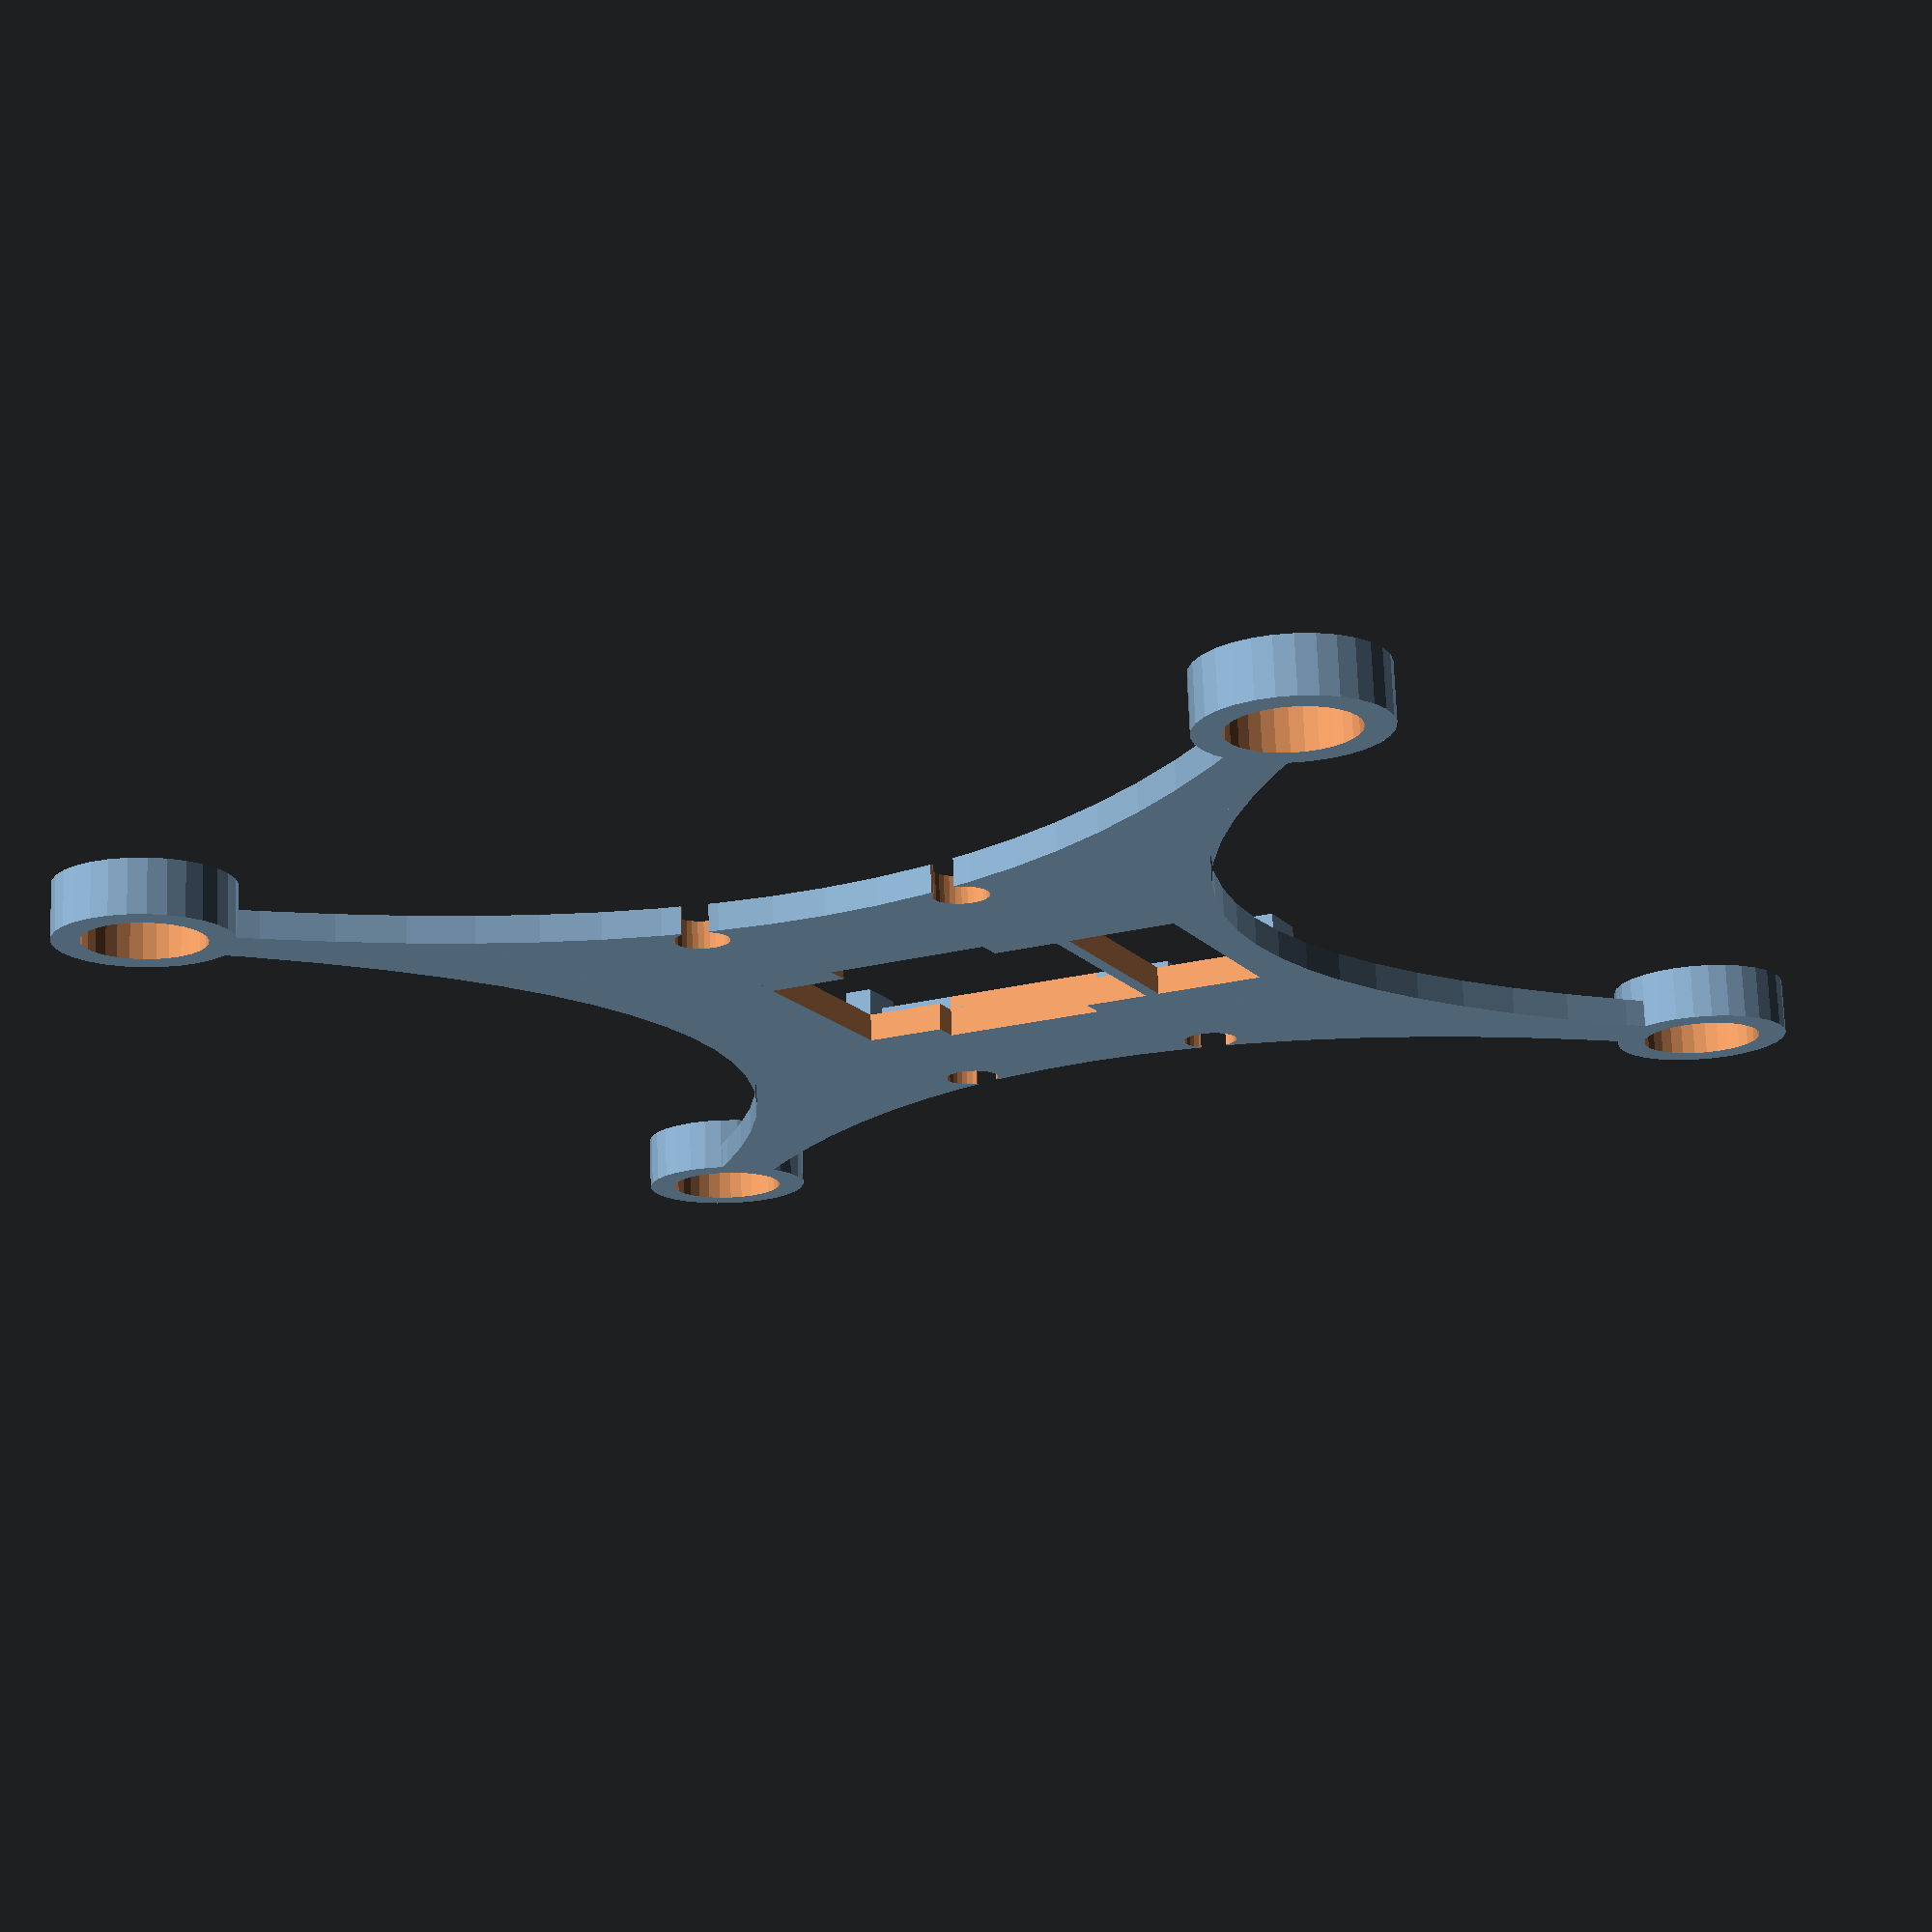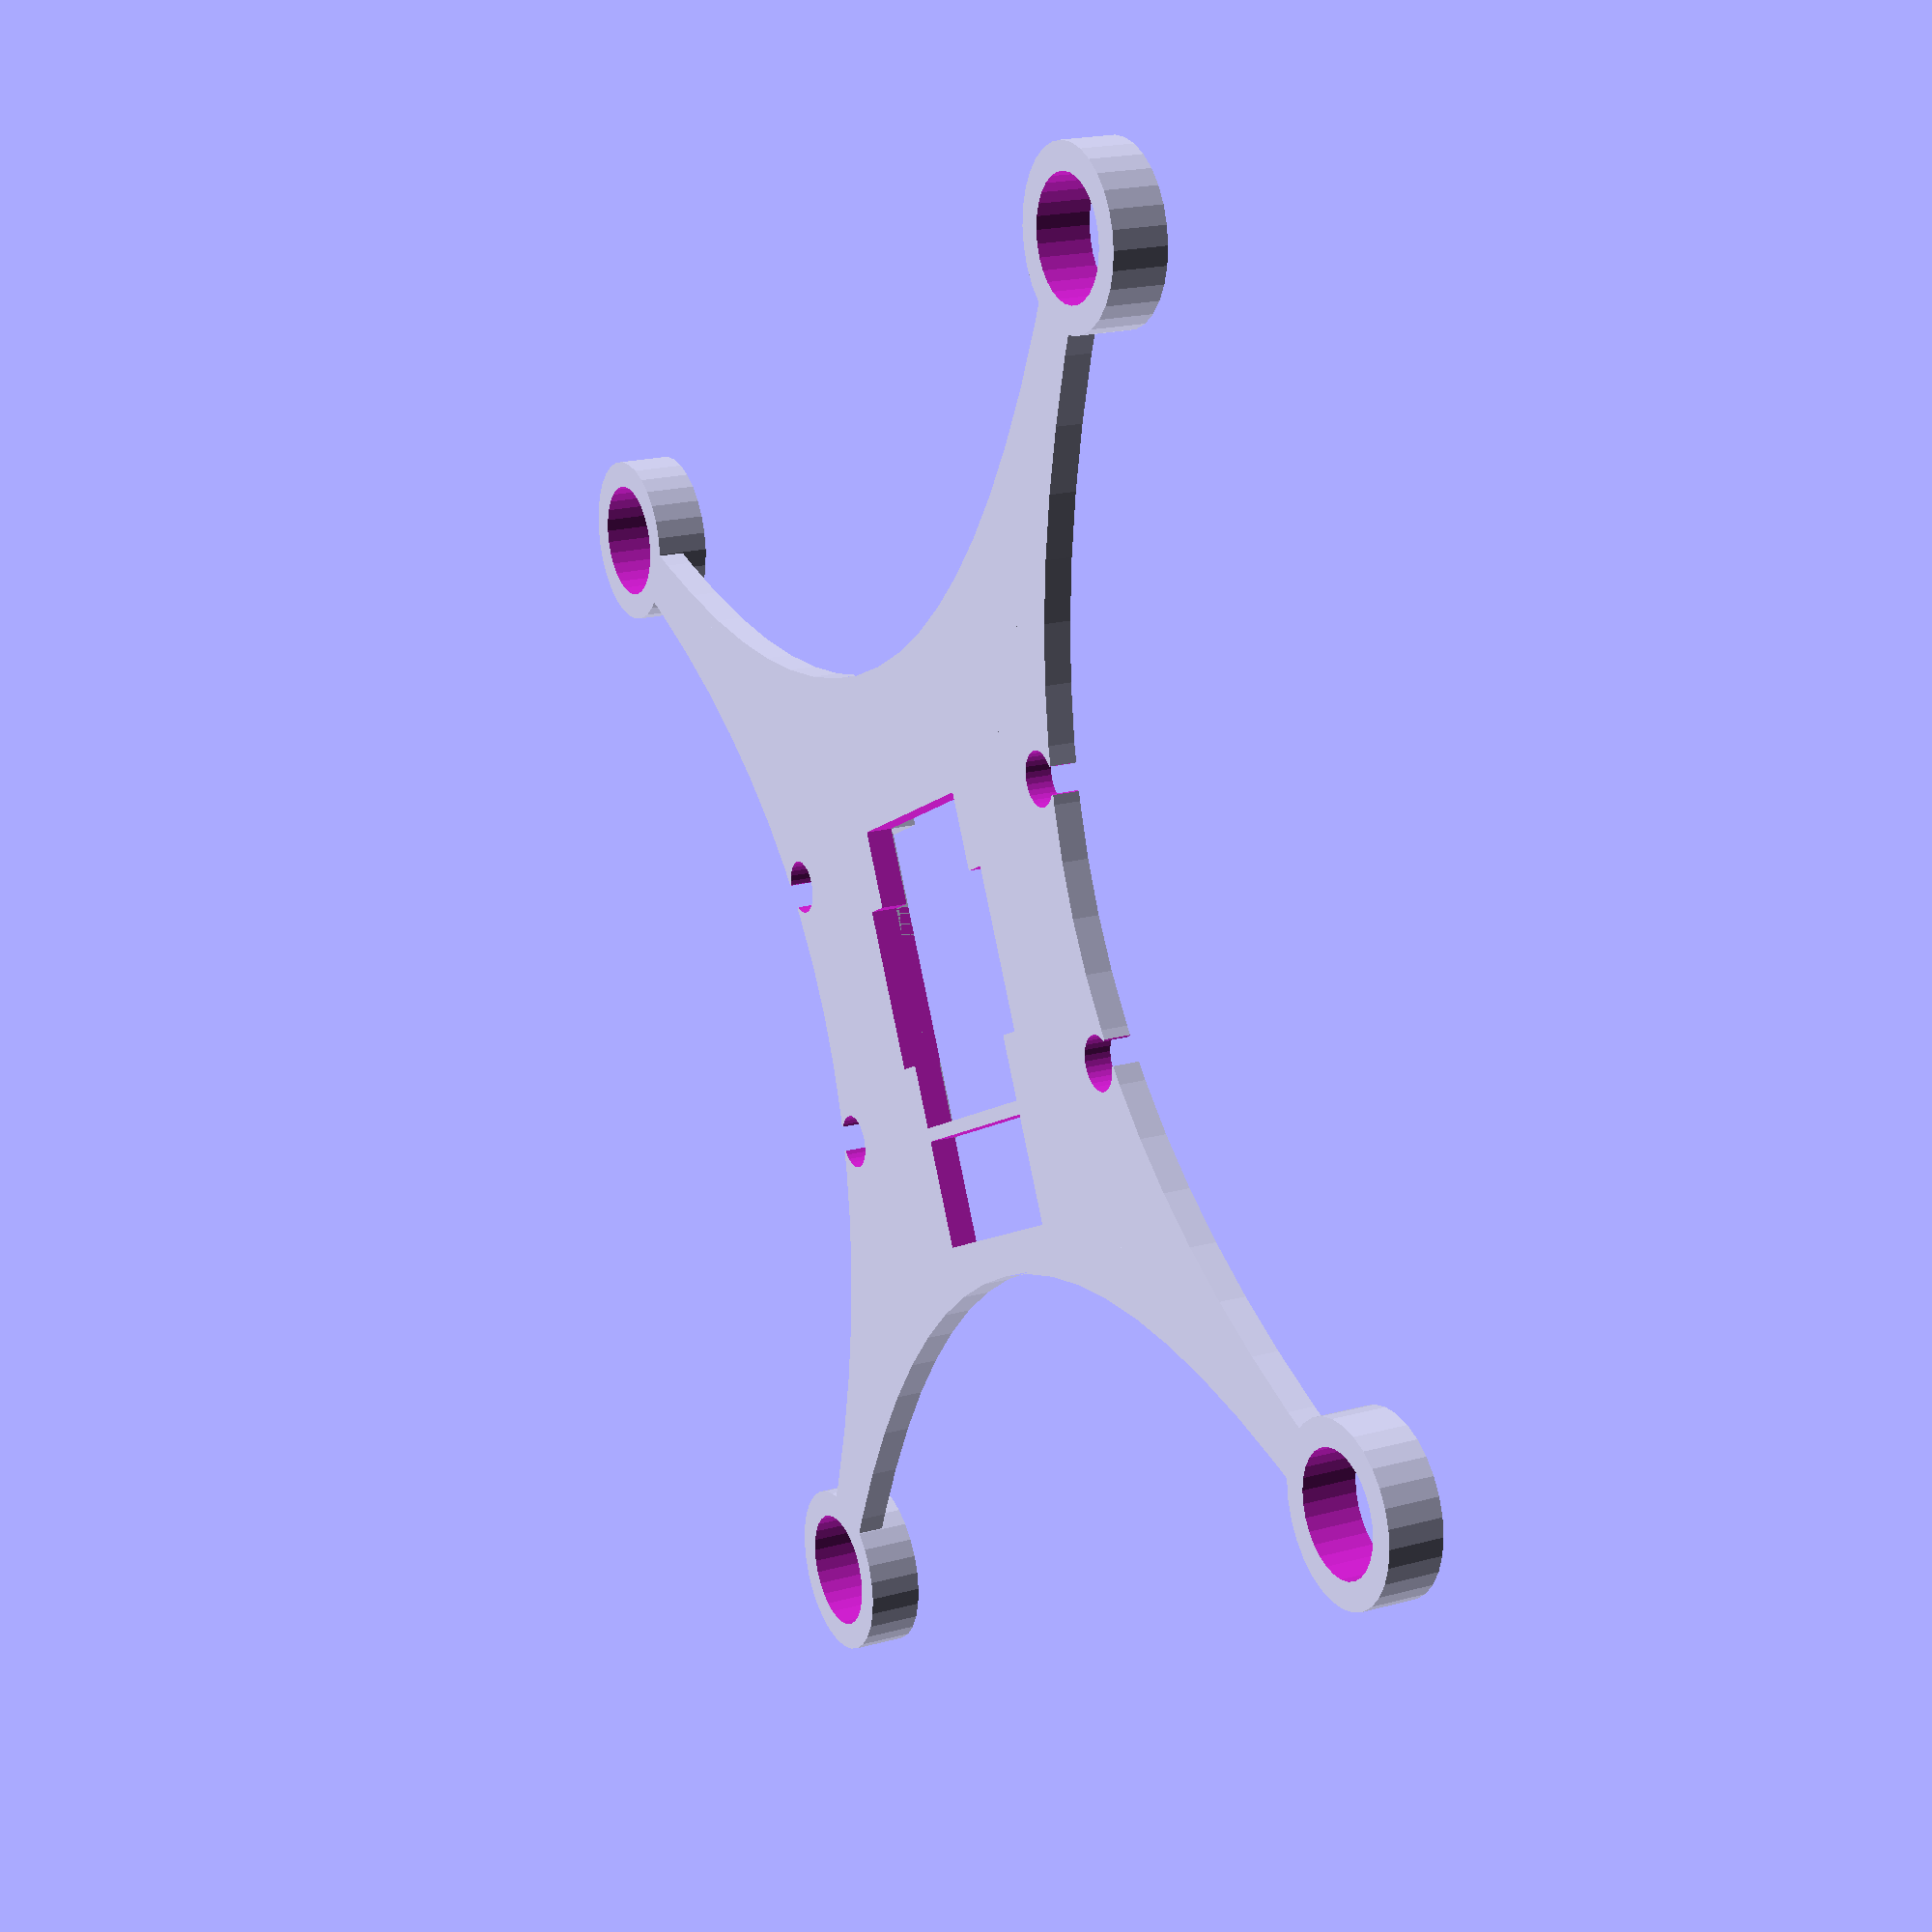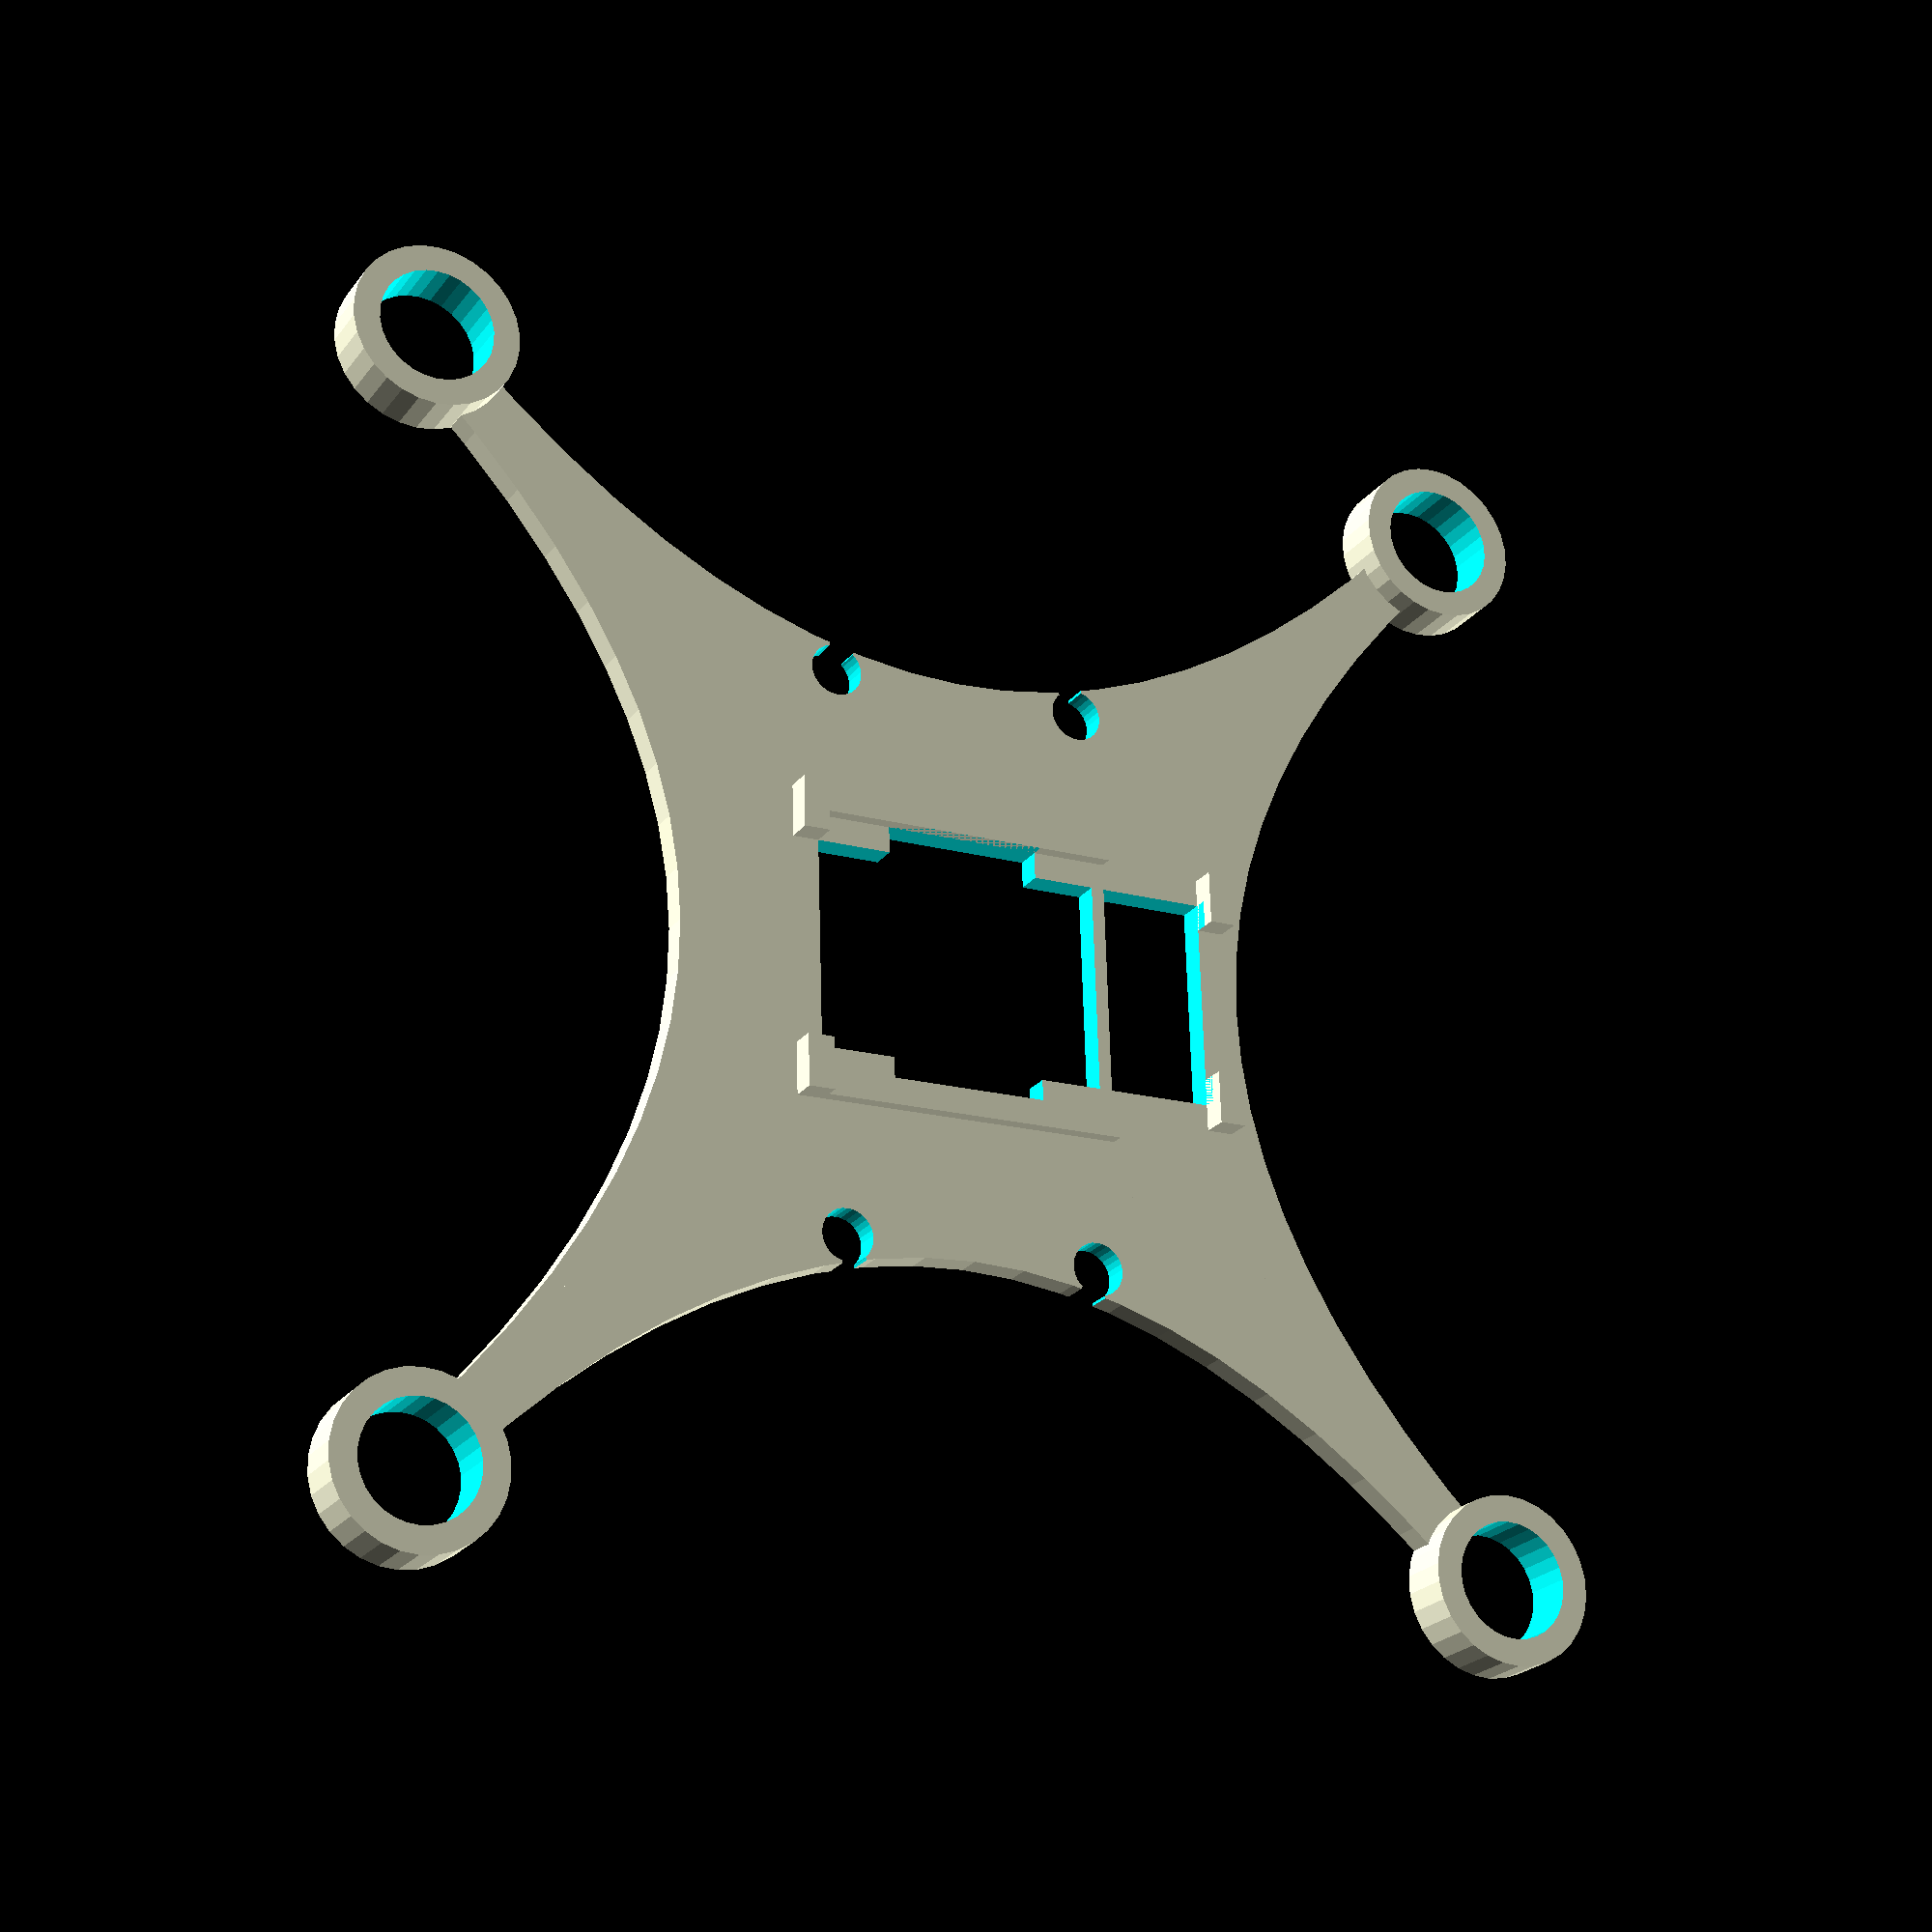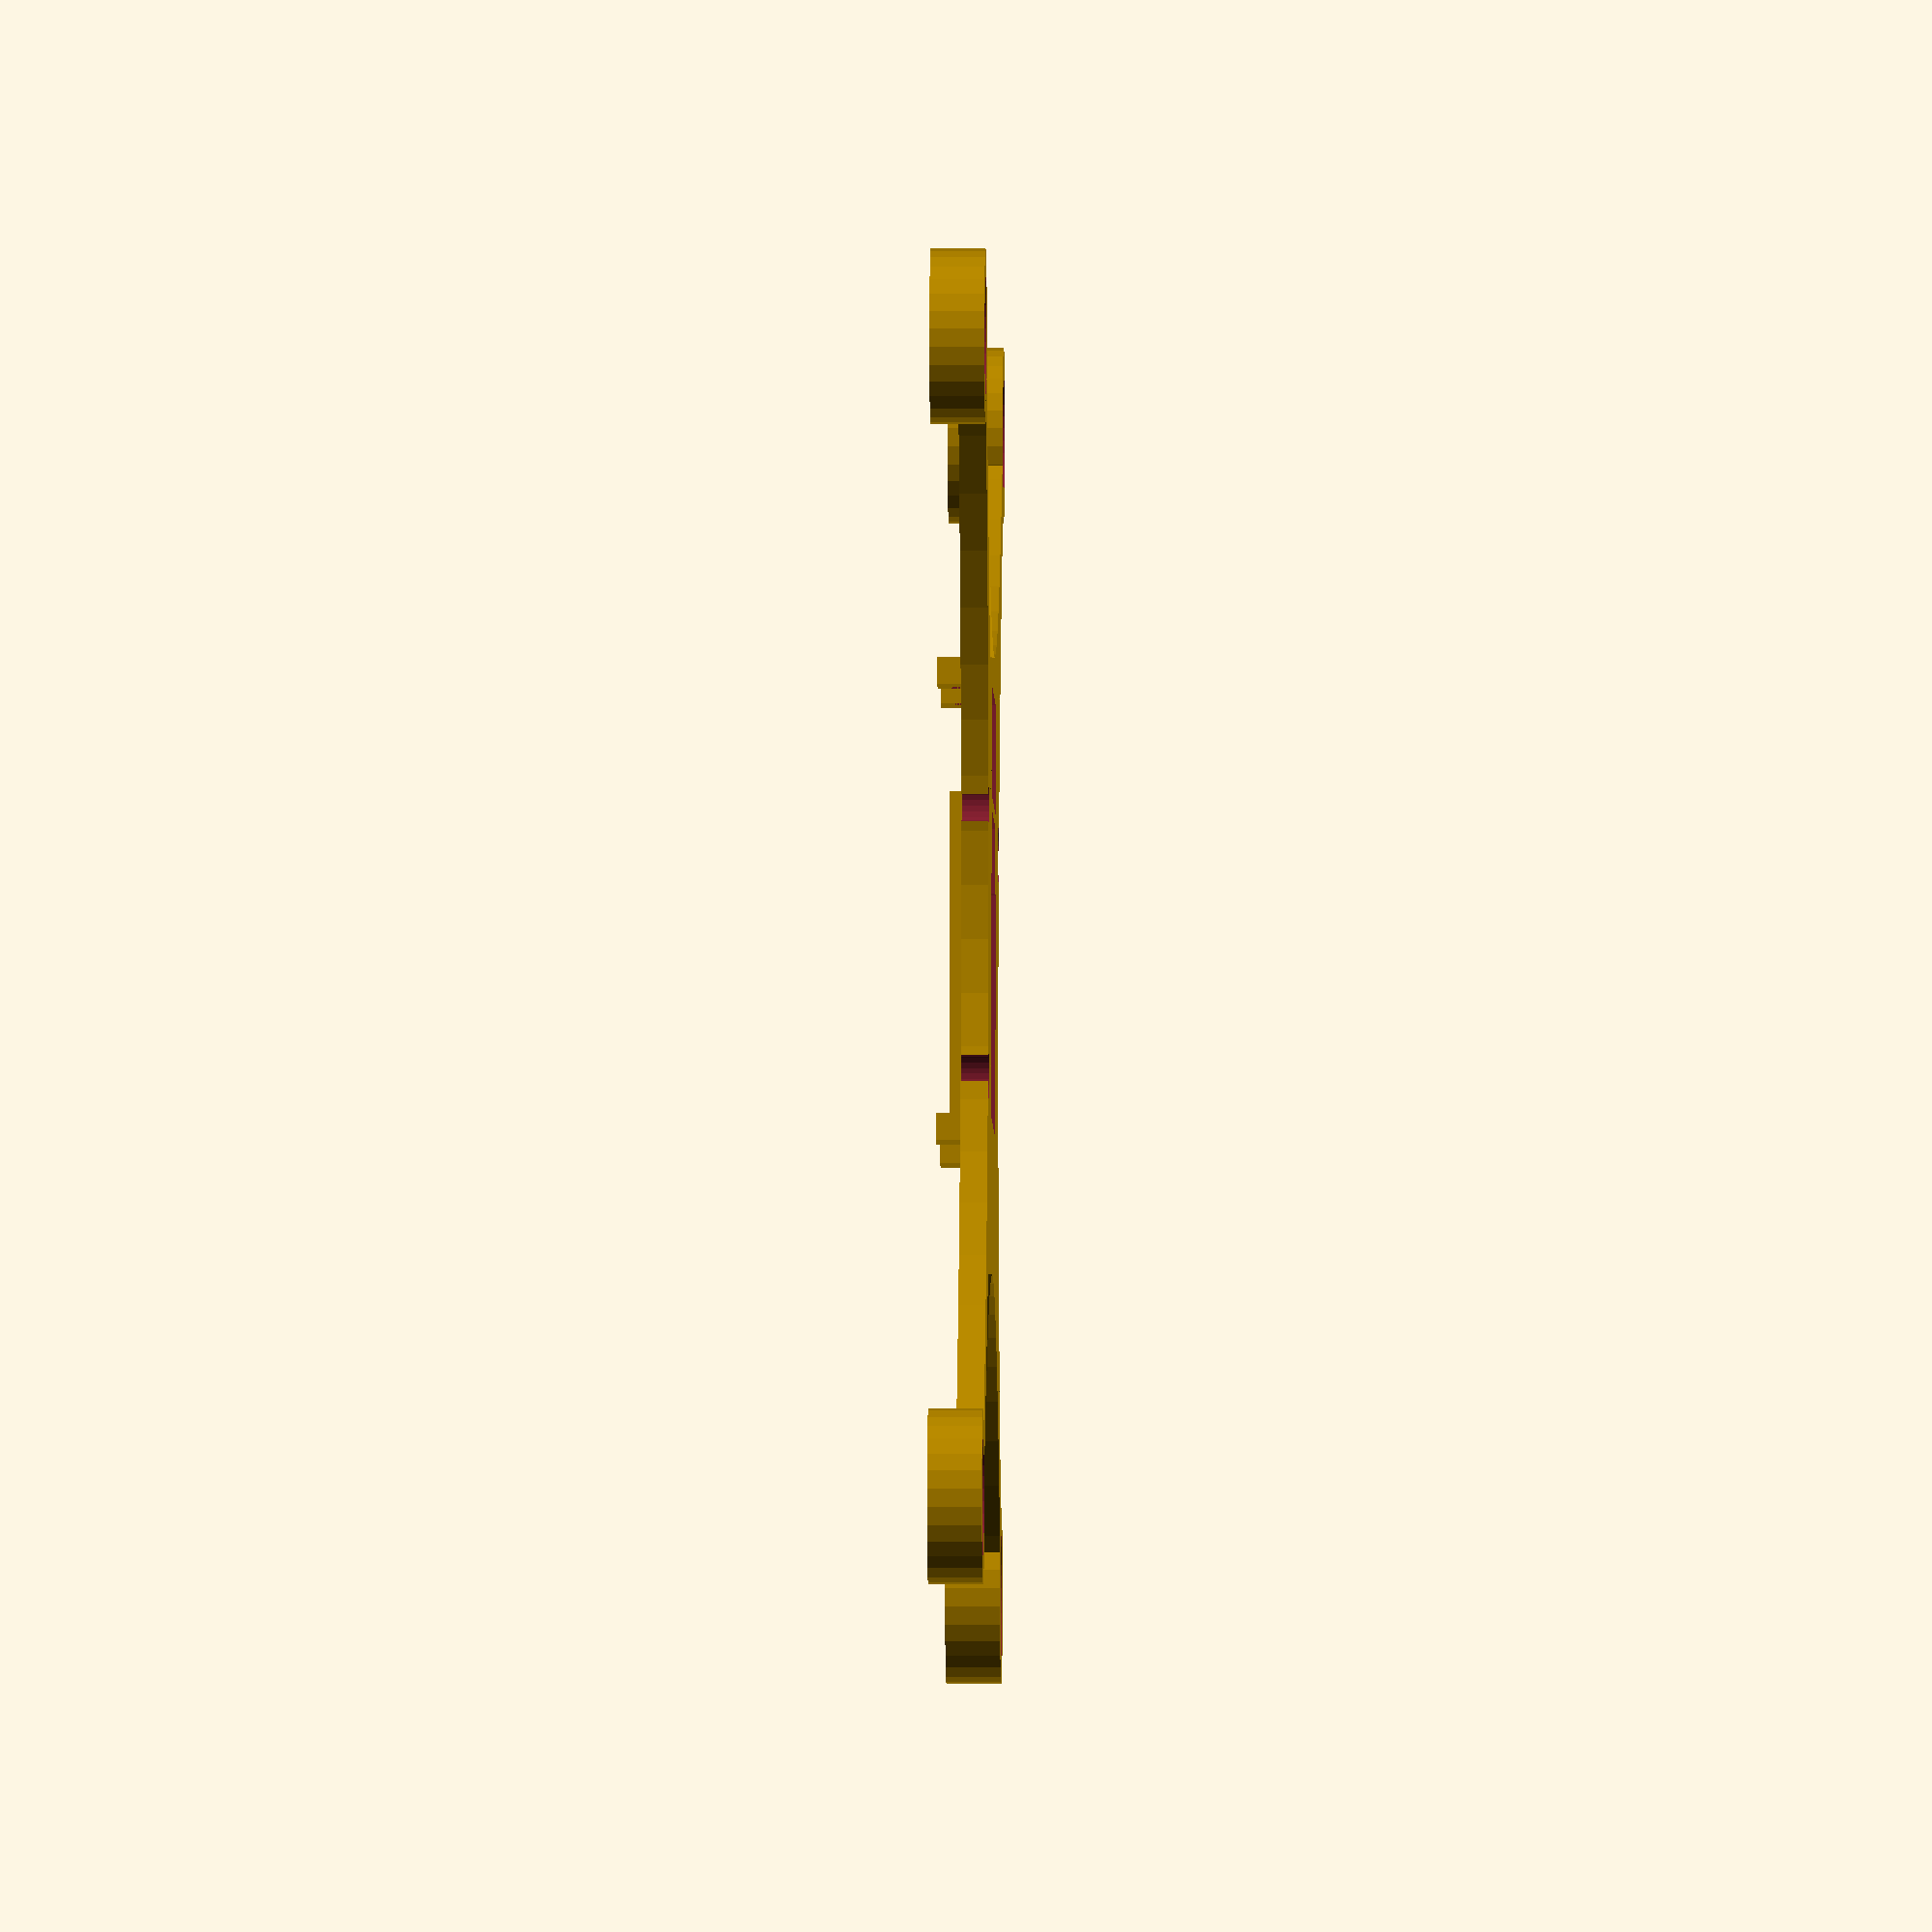
<openscad>
module motorHolders(x, diameter, height) {
  motorHolder(x, x, diameter, height); 
  motorHolder(-x, x, diameter, height); 
  motorHolder(x, -x, diameter, height); 
  motorHolder(-x, -x, diameter, height); 
}

module motorHoles(x, diameter, height) {
  motorHole(x, x, diameter, height); 
  motorHole(x, -x, diameter, height); 
  motorHole(-x, x, diameter, height); 
  motorHole(-x, -x, diameter, height); 
}

module motorHolder(x, y, motorDiameter, height = 3) {
  motorRadius = motorDiameter / 2;
  translate([x, y, 0])
  linear_extrude(height)
  circle(motorRadius + 2);
}

module motorHole(x, y, motorDiameter, height = 3) {
  motorRadius = motorDiameter / 2;
  translate([x, y, -1])
  linear_extrude(height + 2)
  circle(motorRadius);
}


module sides(x, sideOffset, h) {
  sideTB(x, sideOffset, 1, h);
  sideTB(x, sideOffset, -1, h);
  sideLR(x, sideOffset, 1, h);
  sideLR(x, sideOffset, -1, h);
}

module sideLR(x, sideOffset, dir, h) {
  p0=[dir * x, x - sideOffset];
  p1=[dir * sideOffset, 0];
  p2=[dir * x, -x + sideOffset];
  linear_extrude(h)
  BezConic( p0, p1, p2, steps=20);
}

module sideTB(x, sideOffset, dir, h) {
  p0=[x - sideOffset, dir * x];
  p1=[0, dir * sideOffset];
  p2=[-x + sideOffset, dir * x];
  linear_extrude(h)
  BezConic( p0, p1, p2, steps=20);
}

module cross(x, sideOffset, dir, h) {
  p0 = [dir * x, x - sideOffset];
  p1 = [dir * (x - sideOffset), x];
  p2 = [dir * -x, -x + sideOffset];
  p3 = [dir * (-x + sideOffset), -x];

  linear_extrude(h)
  polygon([p0, p1, p2, p3]);
}

module centerHole(h) {
  union() {
    translate([-10, -6, -1])
    cube([20, 12, h + 2]);
    translate([-8, -(23.5 / 2) + 1, -1])
    cube([16, 22.5, h + 2]);

    translate([-8, -(23.5 / 2) - 8, -1])
    cube([16, 8, h + 2]);
  }
}

module strapHoles(h) {
  union() {

    translate([-22, 10, -1])
    cylinder(r = 2, h = h + 3);  

    translate([22, 10, -1])
    cylinder(r = 2, h = h + 3);  
  
    translate([-22, -10, -1])
    cylinder(r = 2, h = h + 3);  

    translate([22, -10, -1])
    cylinder(r = 2, h = h + 3);  

    translate([-24, 9.5, -1])
    cylinder(r = 1, h = h + 3);  

    translate([24, 9.5, -1])
    cylinder(r = 1, h = h + 3);  
  
    translate([-24, -9.5, -1])
    cylinder(r = 1, h = h + 3);  

    translate([24, -9.5, -1])
    cylinder(r = 1, h = h + 3);  


  }
}

module BezConic(p0,p1,p2,steps=5) {

	stepsize1 = (p1-p0)/steps;
	stepsize2 = (p2-p1)/steps;

	for (i=[0:steps-1]) {
		assign(point1 = p0+stepsize1*i) 
		assign(point2 = p1+stepsize2*i) 
		assign(point3 = p0+stepsize1*(i+1))
		assign(point4 = p1+stepsize2*(i+1))  {
			assign( bpoint1 = point1+(point2-point1)*(i/steps) )
			assign( bpoint2 = point3+(point4-point3)*((i+1)/steps) ) {
				polygon(points=[bpoint1,bpoint2,p1]);
			}
		}
	}
}

$fn = 30;

motorDistance = 120; // motor to motor distance
motorDiameter = 8.8; // hole size for 8.5mm motor
sideOffset = 3;

motorHolderHeight = 4;
crossHeight = 2;
sideHeight = 2;

x = sqrt(pow(motorDistance / 2, 2) * 2) / 2;

difference() {

  mainBody();

  motorHoles(x, motorDiameter, motorHolderHeight);
  centerHole(crossHeight);

  strapHoles(crossHeight);
}

module mainBody() {

  // motors
  motorHolders(x, motorDiameter, motorHolderHeight); 

  // cross beams
  cross(x, sideOffset, 1, crossHeight);
  cross(x, sideOffset, -1, crossHeight);

  // curved sides
  sides(x, sideOffset, sideHeight);
  
  boardMount(sideHeight);
}

module boardMount(h) {

  union() {
    translate([-12, (23.5 / 2), 0])
    cube([4, 2, h + 2]);

    translate([8, (23.5 / 2), 0])
    cube([4, 2, h + 2]);

    translate([-12, -(23.5 / 2), 0])
    cube([2, 23.5, h + 1]);

    translate([10, -(23.5 / 2), 0])
    cube([2, 23.5, h + 1]);


    translate([-10, - (23.5 / 2) - 10, 0])
    cube([4, 2, h + 2]);

    translate([6, - (23.5 / 2) - 10, 0])
    cube([4, 2, h + 2]);
  }
}
</openscad>
<views>
elev=286.2 azim=115.4 roll=177.9 proj=p view=wireframe
elev=340.2 azim=26.8 roll=243.3 proj=p view=solid
elev=22.9 azim=268.2 roll=333.1 proj=p view=solid
elev=357.2 azim=172.3 roll=90.9 proj=o view=wireframe
</views>
